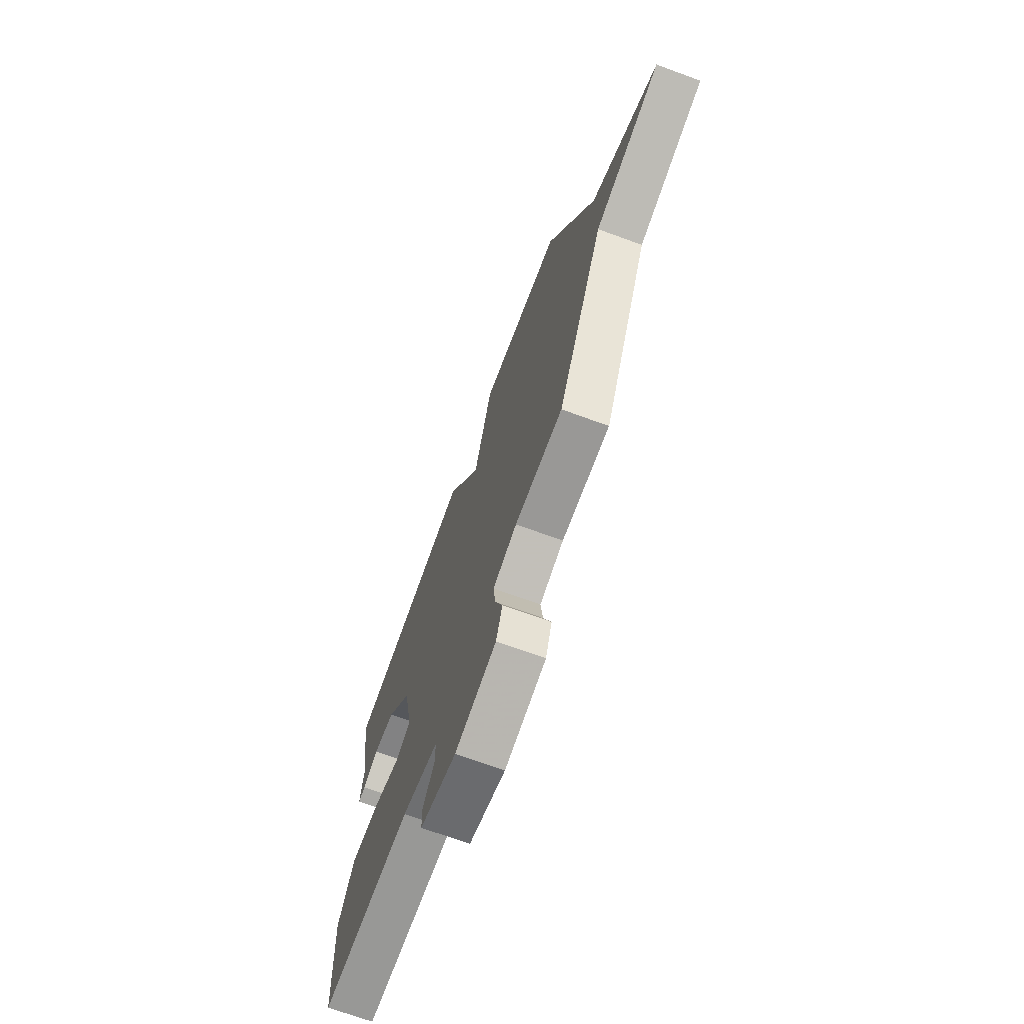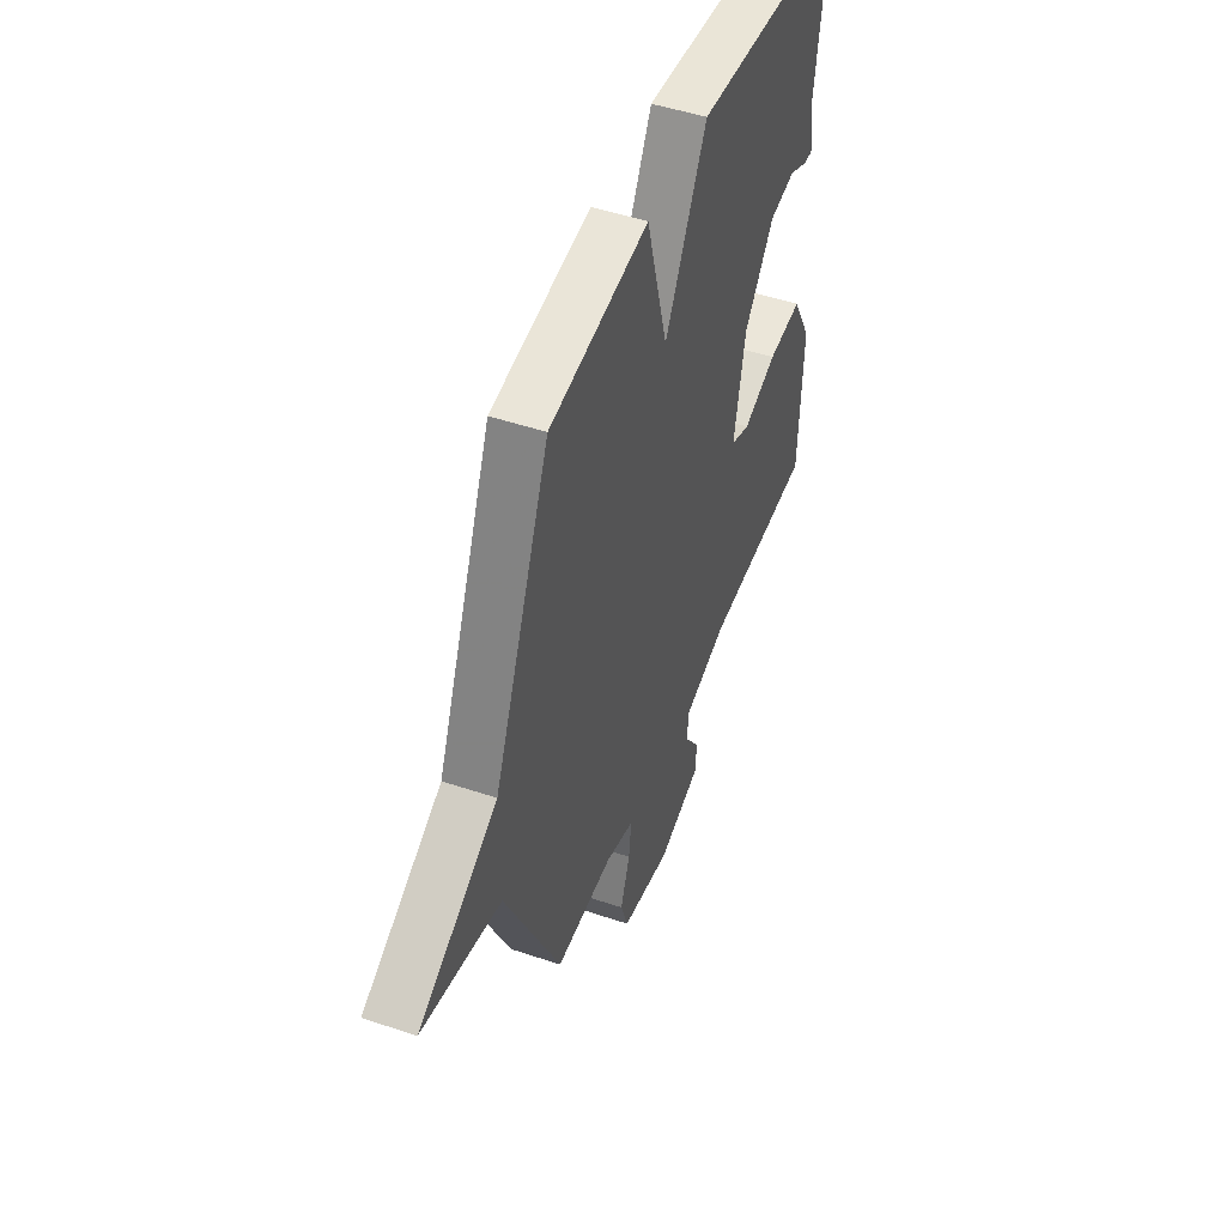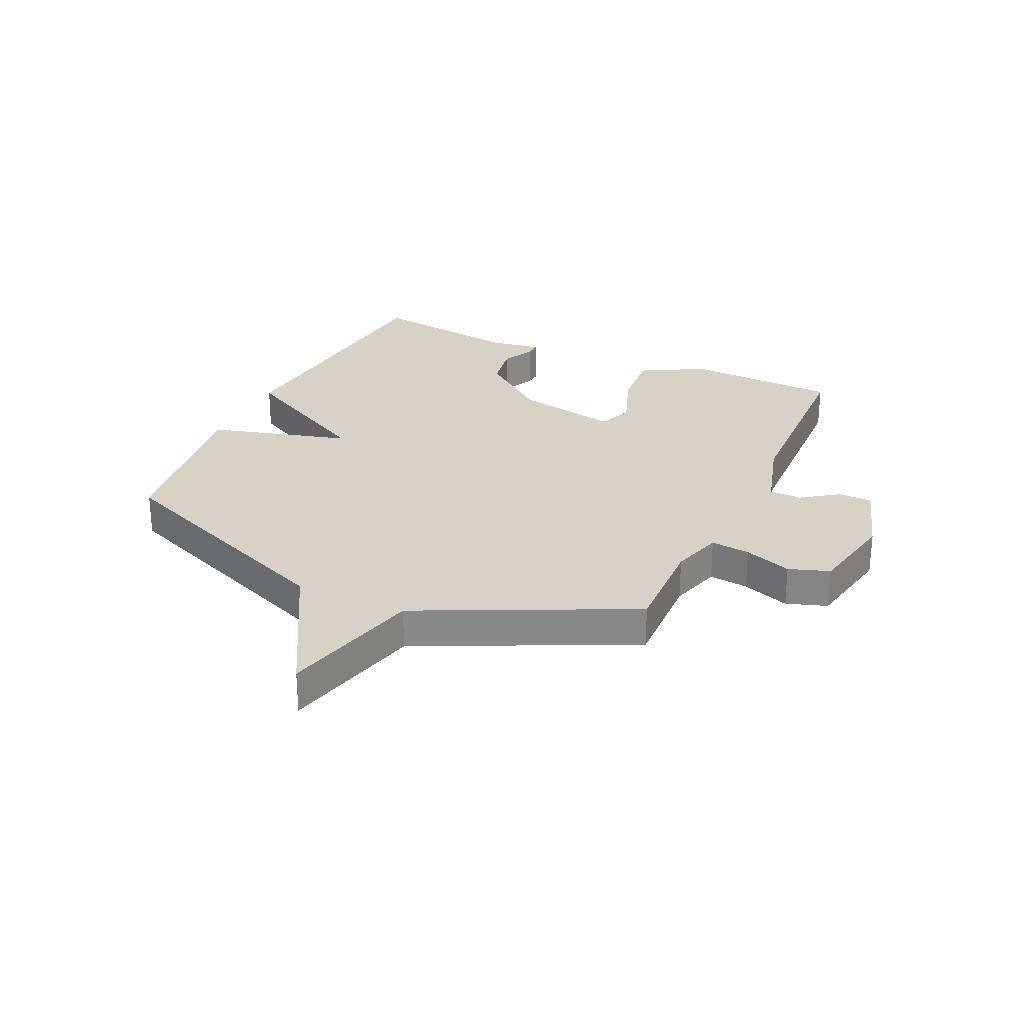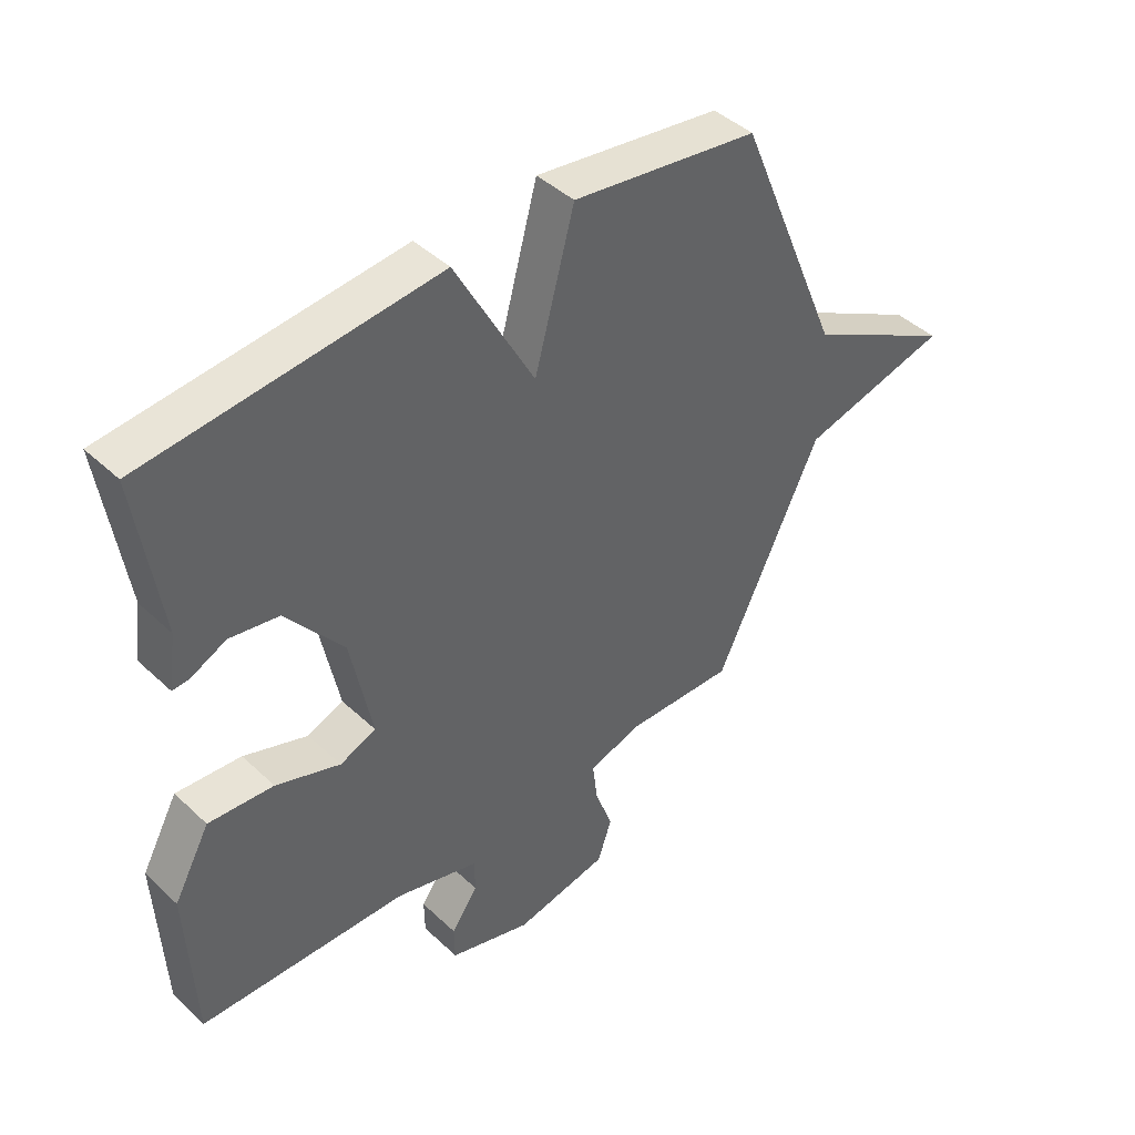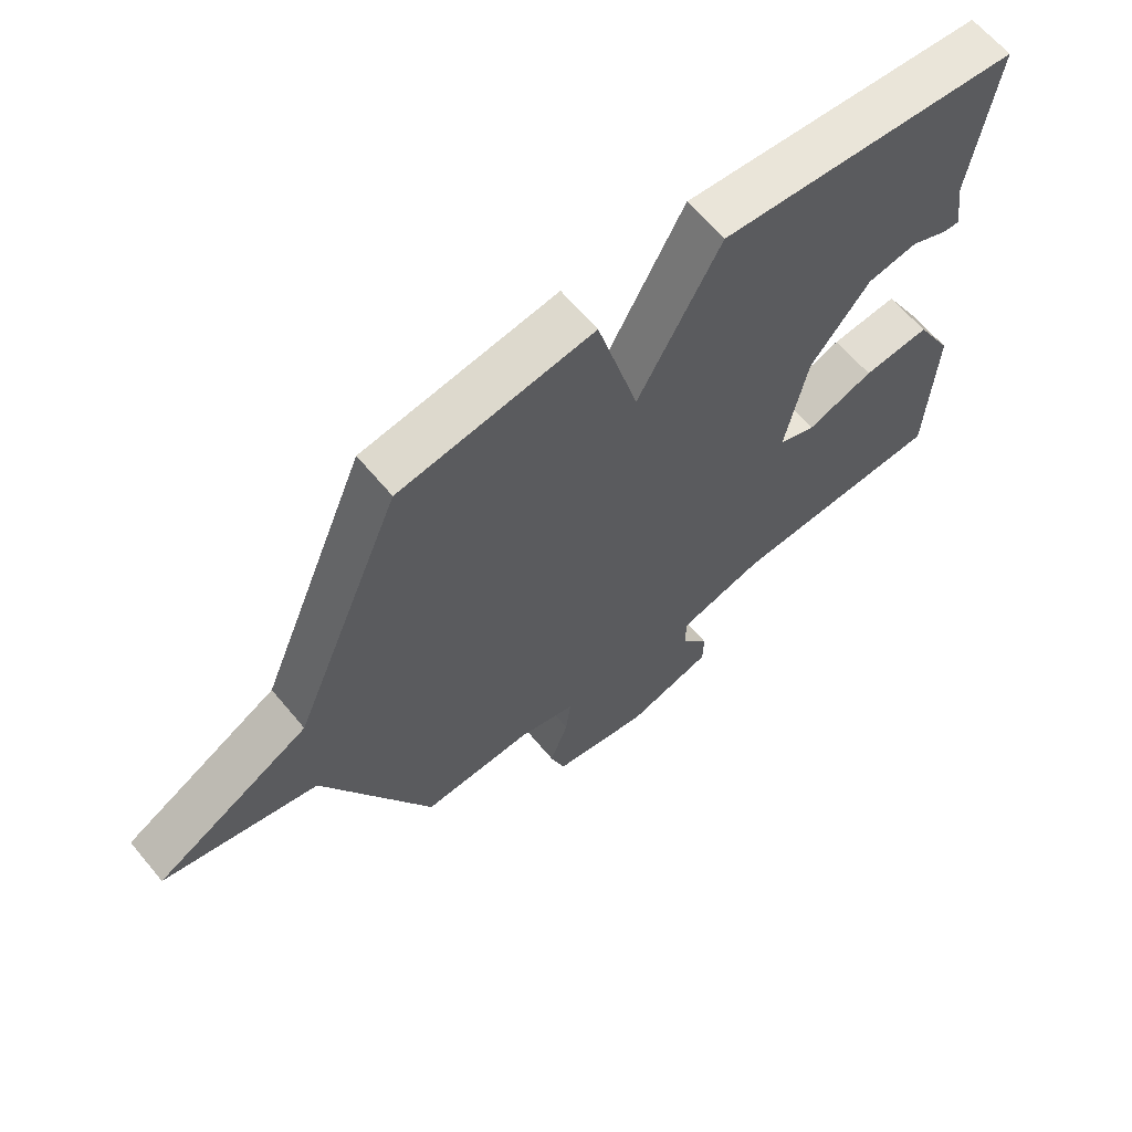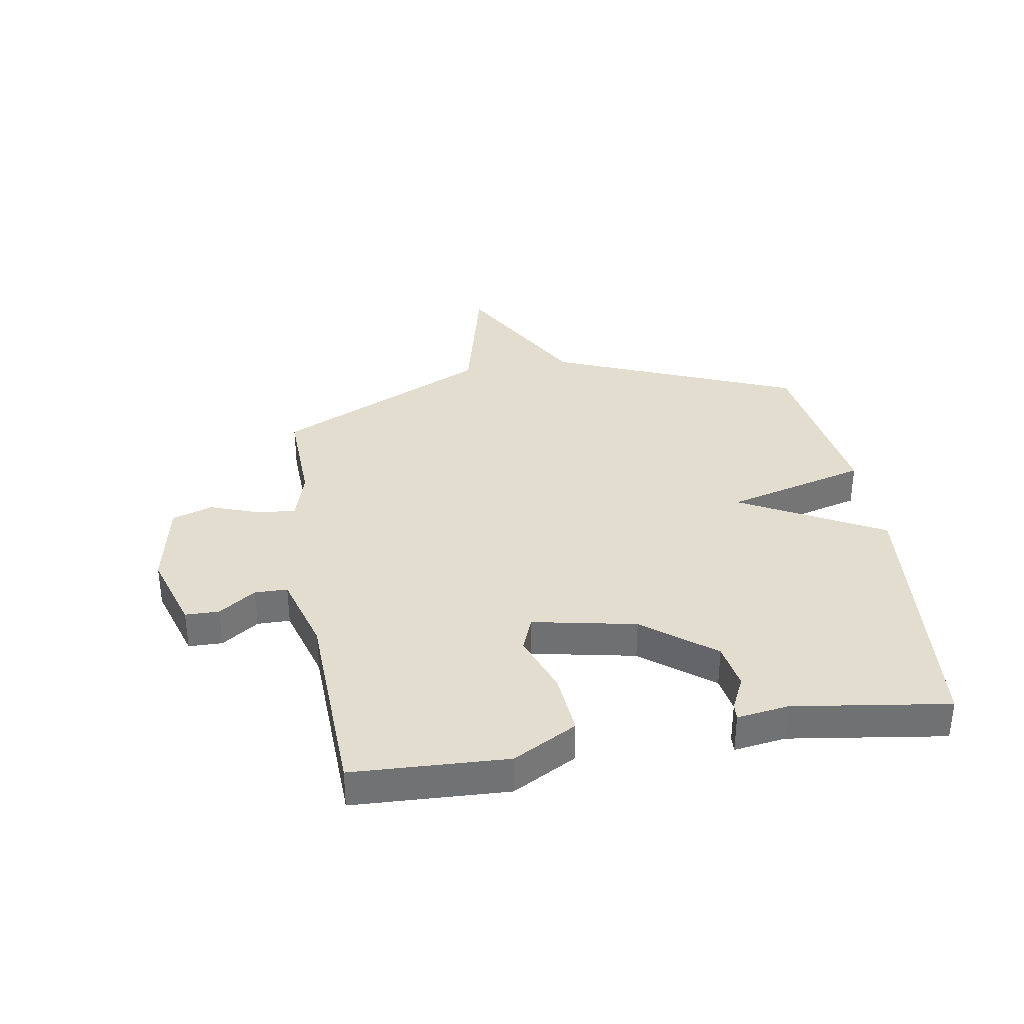
<metadata>
{"format":"obj","ext":"obj","renderer":"f3d","projection":"perspective","resolution":1024,"background":"white","views":[{"elev":-70.4,"azim":69.9,"up":"+Z"},{"elev":48.3,"azim":110.7,"up":"+Z"},{"elev":27.2,"azim":114.7,"up":"+Y"},{"elev":43.6,"azim":-42.4,"up":"+Z"},{"elev":63.6,"azim":140.3,"up":"+Z"},{"elev":35.0,"azim":-99.5,"up":"+Y"}]}
</metadata>
<code>
v -0.5 0.07 0.5
v -0.013 0.07 0.546
v 0.12 0.07 0.299
v 0.187 0.07 0.546
v 0.5 0.07 0.5
v 0.677 0.07 0.072
v 0.927 0.07 -0.066
v 0.677 0.07 -0.128
v 0.5 0.07 -0.5
v 0.319 0.07 -0.494
v 0.228 0.07 -0.521
v 0.236 0.07 -0.59
v 0.266 0.07 -0.673
v 0.242 0.07 -0.744
v 0.085 0.07 -0.775
v -0.054 0.07 -0.732
v -0.055 0.07 -0.673
v -0.01 0.07 -0.609
v -0.011 0.07 -0.552
v -0.15 0.07 -0.512
v -0.5 0.07 -0.5
v -0.512 0.07 -0.232
v -0.451 0.07 -0.121
v -0.342 0.07 -0.13
v -0.234 0.07 -0.169
v -0.173 0.07 -0.145
v -0.209 0.07 0.035
v -0.305 0.07 0.157
v -0.387 0.07 0.171
v -0.446 0.07 0.143
v -0.474 0.07 0.141
v -0.461 0.07 0.231
v -0.5 0 0.5
v -0.013 0 0.546
v 0.12 0 0.299
v 0.187 0 0.546
v 0.5 0 0.5
v 0.677 0 0.072
v 0.927 0 -0.066
v 0.677 0 -0.128
v 0.5 0 -0.5
v 0.319 0 -0.494
v 0.228 0 -0.521
v 0.236 0 -0.59
v 0.266 0 -0.673
v 0.242 0 -0.744
v 0.085 0 -0.775
v -0.054 0 -0.732
v -0.055 0 -0.673
v -0.01 0 -0.609
v -0.011 0 -0.552
v -0.15 0 -0.512
v -0.5 0 -0.5
v -0.512 0 -0.232
v -0.451 0 -0.121
v -0.342 0 -0.13
v -0.234 0 -0.169
v -0.173 0 -0.145
v -0.209 0 0.035
v -0.305 0 0.157
v -0.387 0 0.171
v -0.446 0 0.143
v -0.474 0 0.141
v -0.461 0 0.231
f 29 30 31 32
f 1 2 3
f 32 1 3
f 29 32 3
f 28 29 3
f 27 28 3
f 26 27 3
f 23 24 25
f 22 23 25
f 21 22 25
f 20 21 25
f 19 20 25 26
f 16 17 18
f 15 16 18
f 14 15 18
f 13 14 18
f 12 13 18
f 11 12 18 19
f 19 26 3
f 11 19 3
f 10 11 3
f 6 7 8
f 8 9 10
f 6 8 10
f 5 6 10
f 4 5 10
f 3 4 10
f 64 63 62 61
f 35 34 33
f 35 33 64
f 35 64 61
f 35 61 60
f 35 60 59
f 35 59 58
f 57 56 55
f 57 55 54
f 57 54 53
f 57 53 52
f 58 57 52 51
f 50 49 48
f 50 48 47
f 50 47 46
f 50 46 45
f 50 45 44
f 51 50 44 43
f 35 58 51
f 35 51 43
f 35 43 42
f 40 39 38
f 42 41 40
f 42 40 38
f 42 38 37
f 42 37 36
f 42 36 35
f 1 33 34 2
f 2 34 35 3
f 3 35 36 4
f 4 36 37 5
f 5 37 38 6
f 6 38 39 7
f 7 39 40 8
f 8 40 41 9
f 9 41 42 10
f 10 42 43 11
f 11 43 44 12
f 12 44 45 13
f 13 45 46 14
f 14 46 47 15
f 15 47 48 16
f 16 48 49 17
f 17 49 50 18
f 18 50 51 19
f 19 51 52 20
f 20 52 53 21
f 21 53 54 22
f 22 54 55 23
f 23 55 56 24
f 24 56 57 25
f 25 57 58 26
f 26 58 59 27
f 27 59 60 28
f 28 60 61 29
f 29 61 62 30
f 30 62 63 31
f 31 63 64 32
f 32 64 33 1

</code>
